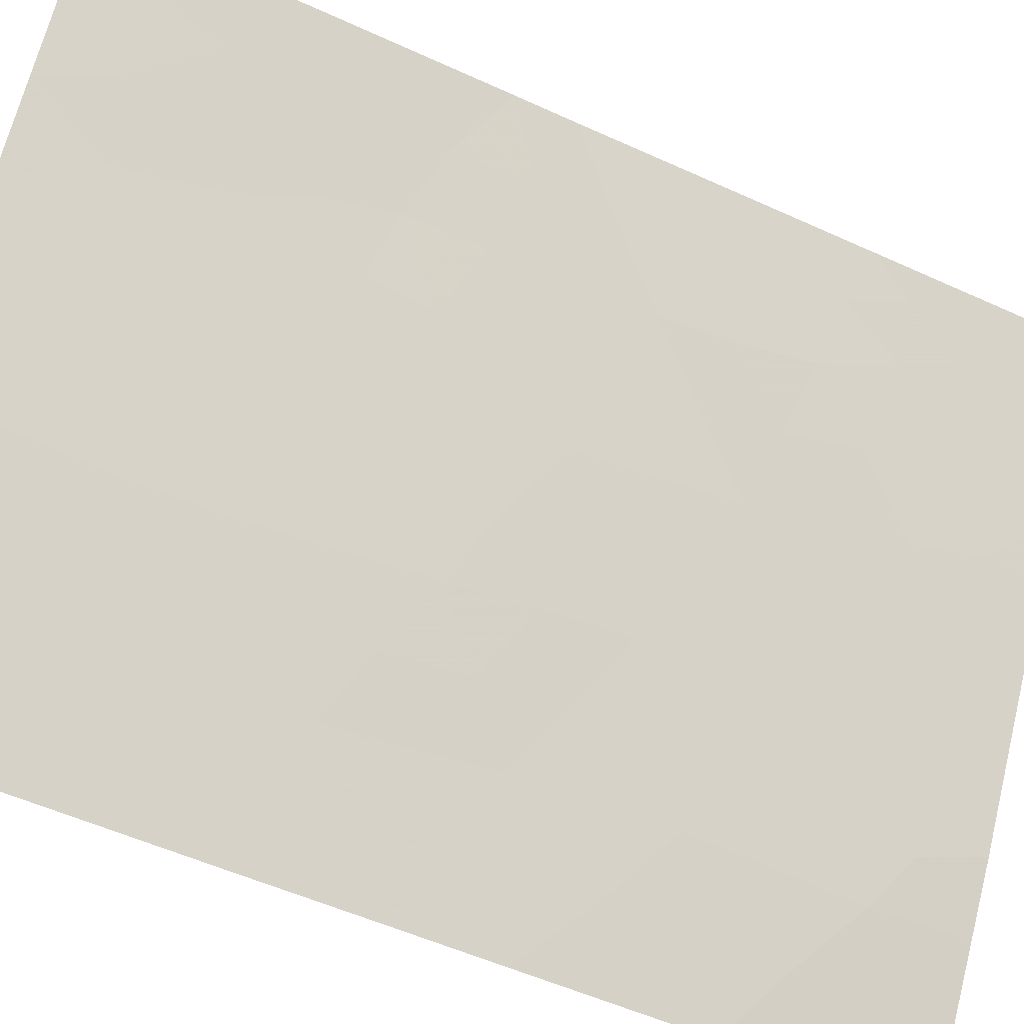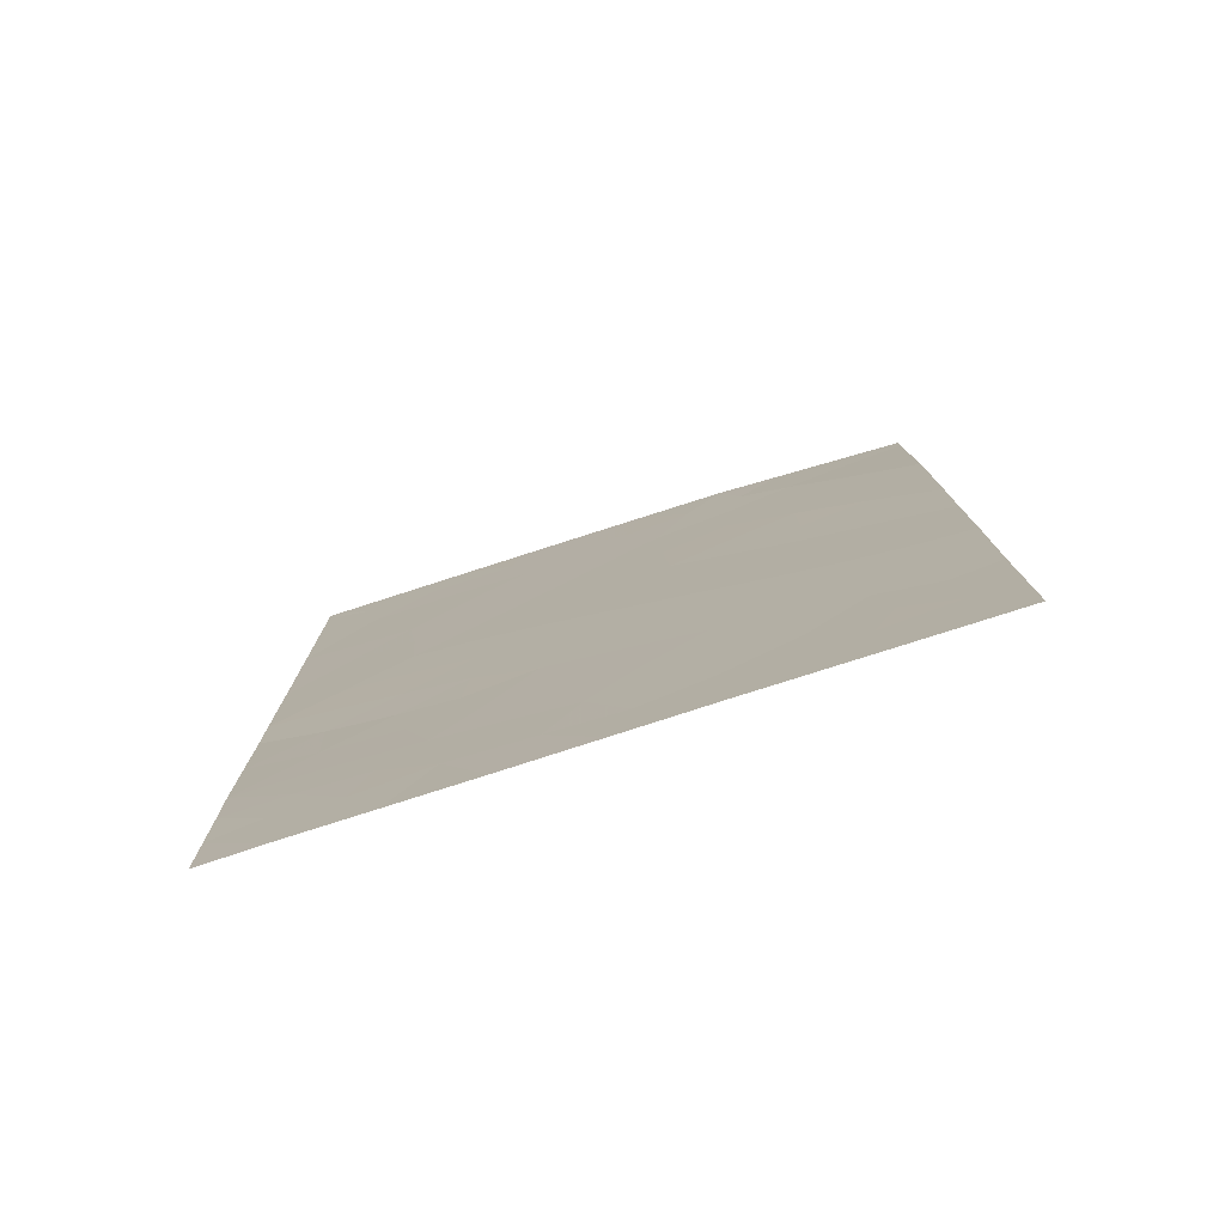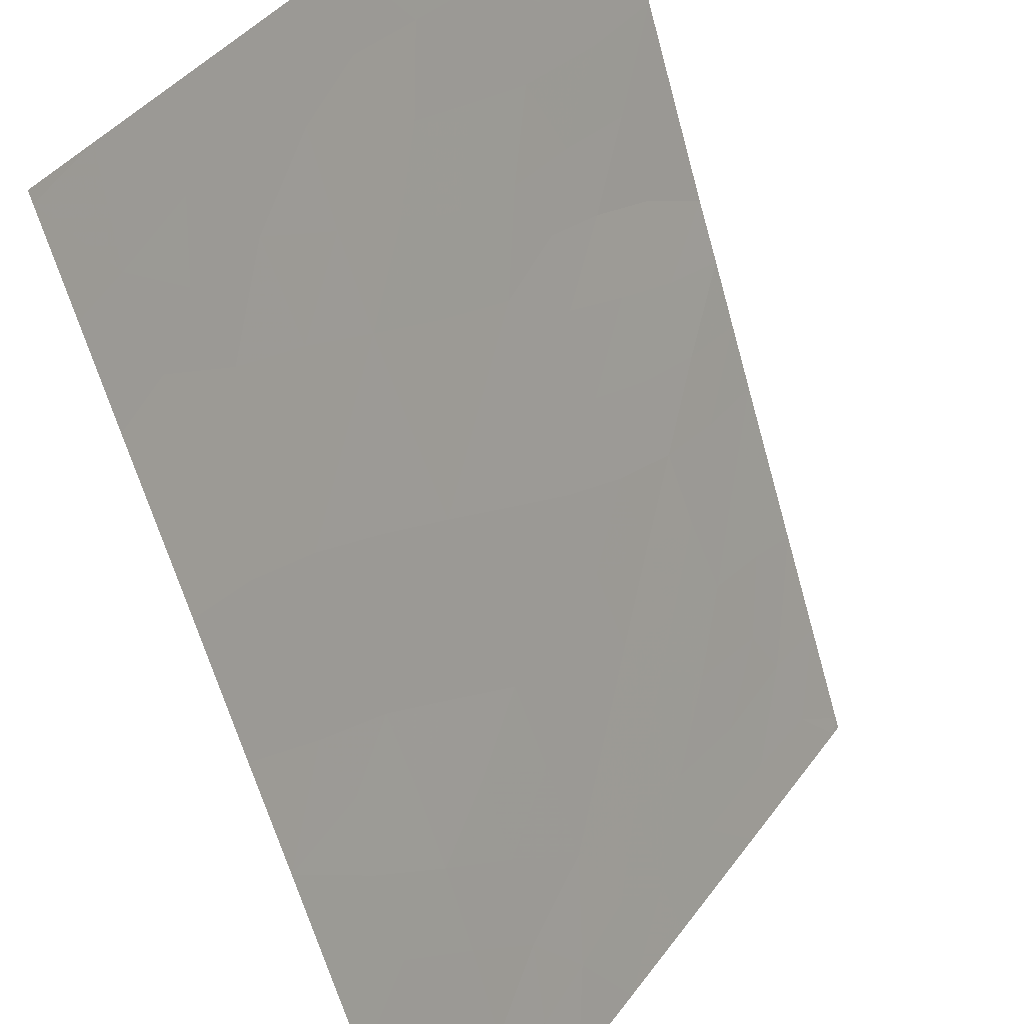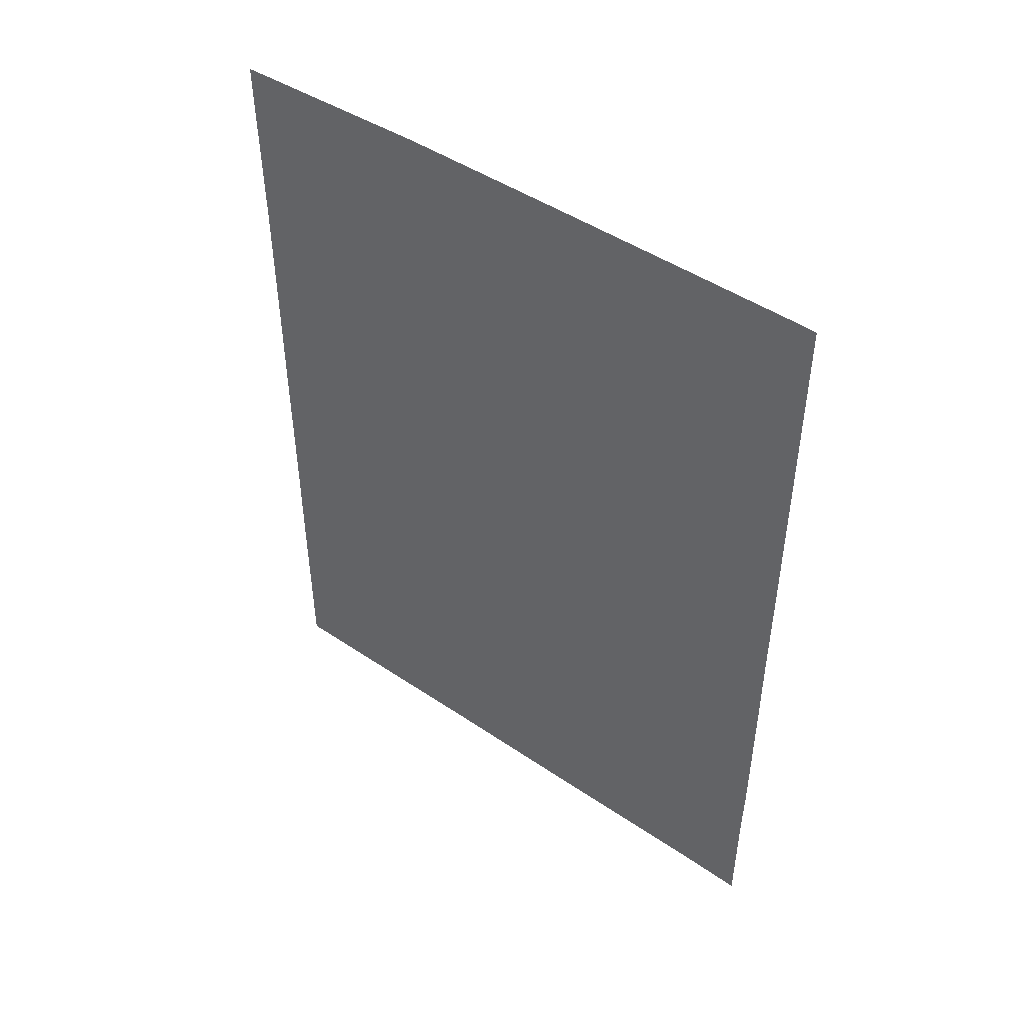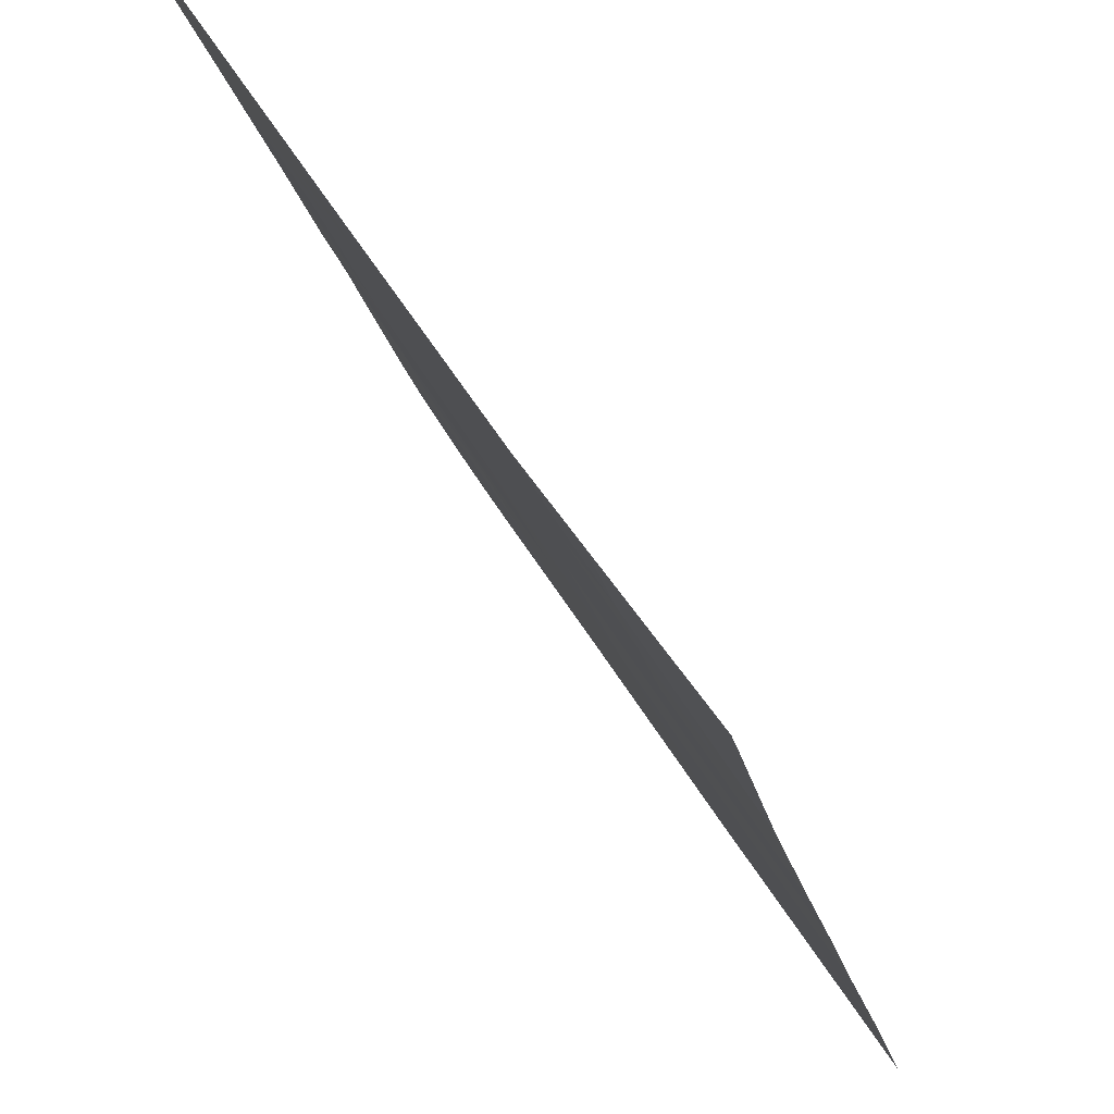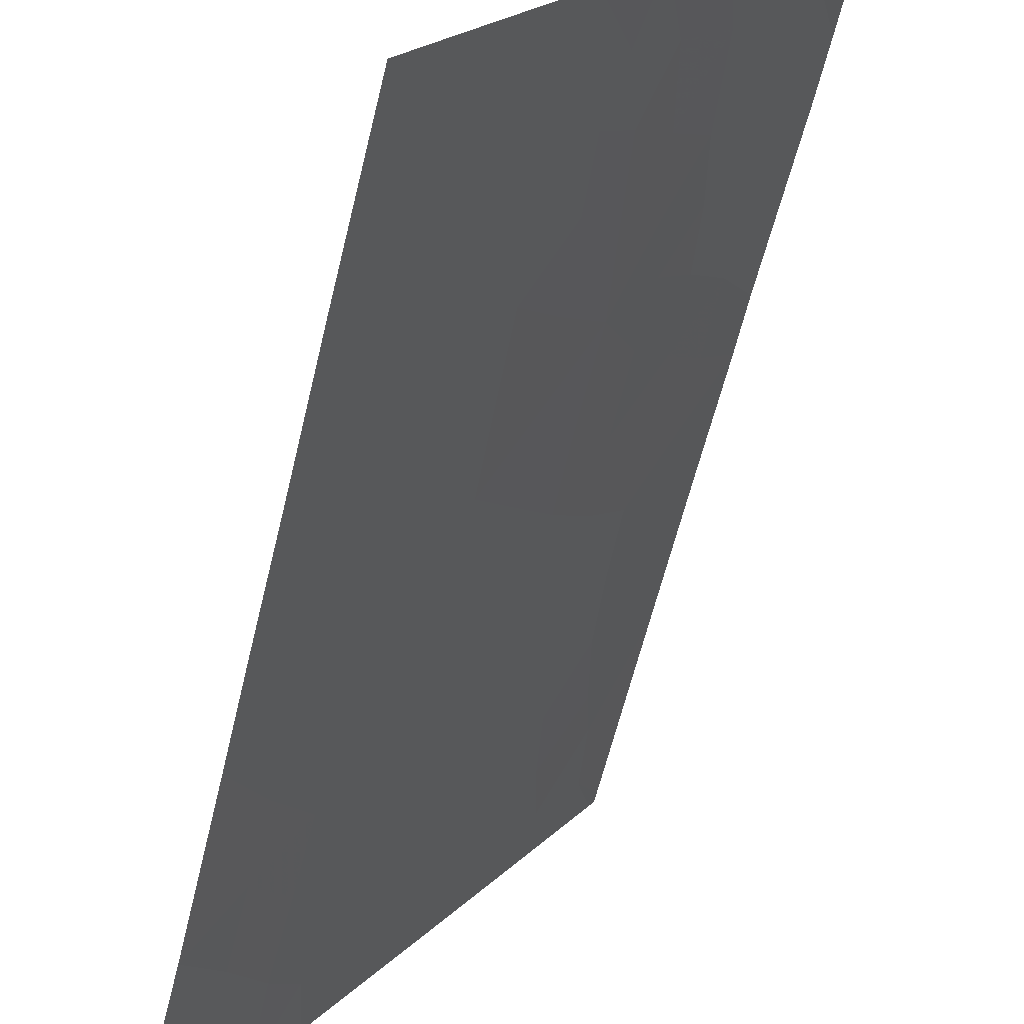
<metadata>
{"format":"obj","ext":"obj","renderer":"f3d","projection":"perspective","resolution":1024,"background":"white","views":[{"elev":-53.4,"azim":63.9,"up":"+Z"},{"elev":-78.0,"azim":141.0,"up":"+Y"},{"elev":-60.4,"azim":15.3,"up":"+Z"},{"elev":47.2,"azim":-19.4,"up":"+Y"},{"elev":-20.3,"azim":-168.4,"up":"+Z"},{"elev":-59.2,"azim":-13.4,"up":"+Z"}]}
</metadata>
<code>
v -81.13 -38 48.43
v -81.05 -38.14 48.54
v -84.43 -38 43.38
v -82.02 -43.01 47.06
v -83.01 -43.65 45.53
v -84.14 -46.75 43.84
v -83.03 -45.96 45.54
v -85.98 -47.67 41.07
v -85.14 -47.45 42.33
v -85.05 -45.36 42.45
v -81.91 -41.13 47.23
v -82.93 -41.6 45.67
v -83.17 -38 45.29
v -85.5 -50 41.77
v -85.97 -49.87 41.06
v -84.13 -48.9 43.86
v -84.16 -50 43.8
v -81.05 -38 48.54
v -81.93 -49.14 47.24
v -85.98 -44.15 41.07
v -85.97 -45.75 41.06
v -85.97 -50 41.06
v -86.01 -38 41.13
v -86.01 -38.33 41.12
v -84.95 -38 42.65
v -81.07 -50 48.57
v -81.53 -50 47.85
v -81.06 -48.35 48.55
v -81.05 -47.55 48.56
v -85.98 -40.55 41.08
v -85.98 -42.84 41.07
v -82.81 -50 45.89
v -81.06 -44.43 48.57
v -82.07 -45.98 47.04
v -82.36 -47.75 46.58
v -81.06 -40.77 48.56
v -81.06 -42.79 48.57
v -81.07 -45.18 48.58
v -83.87 -40.08 44.24
v -82.27 -38 46.68
v -83.34 -48.23 45.08
v -84.04 -44.55 43.97
v -84.92 -41.42 42.63
v -81.53 -39.52 47.82
v -83.94 -42.39 44.12
v -84.96 -43.38 42.59
v -81.7 -38 47.55
v -81.97 -38.69 47.14
v -81.06 -39.46 48.55
v -81.42 -38.61 47.98
v -85.58 -46.66 41.67
v -85.53 -45.63 41.73
v -85.1 -46.38 42.39
v -85.6 -47.86 41.64
v -85.97 -46.71 41.07
v -83.28 -39.85 45.13
v -83.64 -39.08 44.58
v -83.24 -38.73 45.2
v -85.97 -48.77 41.06
v -84.83 -50 42.79
v -82.48 -48.95 46.39
v -83.09 -49.07 45.46
v -82.86 -47.99 45.81
v -82.17 -39.48 46.84
v -85.48 -38 41.89
v -81.41 -48.97 48.02
v -81.07 -49.17 48.56
v -82.17 -50 46.87
v -81.53 -48.3 47.84
v -82.54 -45.34 46.29
v -83.04 -44.74 45.51
v -82.54 -44.29 46.28
v -83.56 -45.22 44.71
v -83.52 -44.09 44.76
v -85.99 -39.44 41.1
v -85.46 -38.77 41.89
v -85.46 -39.91 41.85
v -84.97 -39.24 42.58
v -84.59 -38.83 43.15
v -81.55 -43.74 47.8
v -82.04 -43.97 47.04
v -82.51 -46.18 46.35
v -82.05 -44.99 47.05
v -83.8 -38 44.34
v -82.05 -48.39 47.05
v -81.67 -47.58 47.63
v -82.17 -46.85 46.88
v -82.7 -46.93 46.06
v -85.47 -43.74 41.83
v -85.37 -42.92 41.98
v -81.59 -46.7 47.76
v -81.06 -43.61 48.57
v -81.54 -42.86 47.82
v -81.06 -41.78 48.57
v -81.51 -41.93 47.86
v -81.44 -40.96 47.97
v -81.99 -42.08 47.11
v -82.52 -43.28 46.29
v -85.98 -44.95 41.07
v -85.51 -44.71 41.77
v -81.06 -46.37 48.57
v -81.56 -45.67 47.82
v -82.98 -42.61 45.59
v -83.48 -43.01 44.82
v -83.43 -41.95 44.9
v -83.99 -43.46 44.05
v -85.98 -41.7 41.07
v -85.45 -41.01 41.85
v -85.44 -42.07 41.87
v -84.4 -40.79 43.42
v -83.9 -41.3 44.19
v -84.42 -41.86 43.4
v -84.09 -45.64 43.9
v -83.62 -46.35 44.63
v -81.56 -44.67 47.81
v -82.48 -42.3 46.35
v -84.13 -38.94 43.84
v -84.47 -39.73 43.33
v -83.49 -50 44.84
v -83.63 -49.18 44.62
v -82.42 -41.34 46.45
v -82.72 -38 45.99
v -82.84 -40.61 45.8
v -83.37 -40.88 44.99
v -85.06 -49.09 42.44
v -84.69 -48.32 43.01
v -84.64 -47.14 43.08
v -84.15 -47.85 43.82
v -82.3 -40.38 46.62
v -83.19 -47.14 45.29
v -83.68 -47.47 44.54
v -84.94 -40.37 42.62
v -85.01 -44.36 42.52
v -84.55 -44.98 43.2
v -84.5 -43.93 43.28
v -83.74 -48.4 44.45
v -84.93 -42.42 42.63
v -84.6 -46.05 43.13
v -84.46 -42.89 43.35
v -84.58 -49.29 43.17
v -85.24 -48.36 42.17
v -85.61 -48.88 41.61
v -82.77 -39.63 45.91
v -81.7 -40.15 47.55
v -82.66 -38.7 46.08
v -81.27 -40.2 48.23
f 48 50 44
f 51 52 53
f 51 54 8
f 56 57 58
f 60 14 125
f 1 18 2
f 61 62 63
f 145 48 64
f 22 15 14
f 25 76 65
f 28 67 66
f 68 61 19
f 66 19 69
f 70 71 72
f 73 74 71
f 75 76 77
f 3 117 79
f 80 115 81
f 34 70 83
f 69 85 86
f 87 88 82
f 46 89 90
f 87 91 86
f 92 80 93
f 94 95 96
f 93 97 95
f 81 72 98
f 99 100 52
f 101 91 102
f 103 104 105
f 74 106 104
f 107 108 109
f 110 111 112
f 113 73 114
f 102 83 115
f 98 103 116
f 117 118 79
f 62 119 120
f 97 116 121
f 123 124 56
f 129 121 123
f 130 131 114
f 77 132 108
f 63 130 88
f 89 133 100
f 134 133 135
f 110 132 118
f 128 131 136
f 109 137 90
f 134 113 138
f 53 138 127
f 111 124 105
f 135 139 106
f 137 112 139
f 120 41 62
f 40 47 48
f 47 1 50
f 48 47 50
f 2 49 50
f 49 36 146
f 50 49 44
f 9 51 53
f 51 21 52
f 53 52 10
f 21 51 55
f 51 9 54
f 55 51 8
f 35 61 63
f 61 32 62
f 63 62 41
f 143 145 64
f 145 40 48
f 64 48 44
f 24 23 65
f 65 76 24
f 26 27 67
f 66 67 27
f 66 27 19
f 27 68 19
f 68 32 61
f 28 69 29
f 69 28 66
f 83 70 72
f 70 7 71
f 72 71 5
f 7 73 71
f 73 42 74
f 71 74 5
f 30 75 77
f 75 24 76
f 77 76 78
f 78 25 79
f 3 79 25
f 4 80 81
f 80 33 115
f 81 115 83
f 34 82 70
f 82 7 70
f 3 84 117
f 57 117 84
f 69 19 85
f 86 85 35
f 85 61 35
f 34 87 82
f 87 35 88
f 82 88 7
f 89 31 90
f 31 89 20
f 35 87 86
f 87 34 91
f 37 92 93
f 92 33 80
f 93 80 4
f 36 94 96
f 94 37 95
f 96 95 11
f 37 93 95
f 93 4 97
f 95 97 11
f 144 96 11
f 4 81 98
f 81 83 72
f 98 72 5
f 21 99 52
f 99 20 100
f 52 100 10
f 38 101 102
f 101 29 91
f 102 91 34
f 12 103 105
f 103 5 104
f 105 104 45
f 5 74 104
f 74 42 106
f 104 106 45
f 31 107 109
f 107 30 108
f 109 108 43
f 43 110 112
f 110 39 111
f 112 111 45
f 6 113 114
f 113 42 73
f 114 73 7
f 115 33 38
f 38 102 115
f 102 34 83
f 4 98 116
f 98 5 103
f 116 103 12
f 117 39 118
f 79 118 78
f 16 120 17
f 11 97 121
f 97 4 116
f 121 116 12
f 40 145 122
f 122 145 13
f 123 12 124
f 56 124 39
f 14 142 125
f 16 126 128
f 128 127 6
f 143 129 123
f 129 11 121
f 123 121 12
f 1 2 50
f 7 130 114
f 130 41 131
f 114 131 6
f 30 77 108
f 77 78 132
f 108 132 43
f 35 63 88
f 63 41 130
f 88 130 7
f 20 89 100
f 89 46 133
f 100 133 10
f 42 134 135
f 134 10 133
f 135 133 46
f 39 110 118
f 110 43 132
f 118 132 78
f 16 128 136
f 128 6 131
f 136 131 41
f 143 64 129
f 64 44 144
f 129 144 11
f 31 109 90
f 109 43 137
f 90 137 46
f 10 134 138
f 134 42 113
f 138 113 6
f 9 53 127
f 53 10 138
f 127 138 6
f 45 111 105
f 111 39 124
f 105 124 12
f 42 135 106
f 135 46 139
f 106 139 45
f 46 137 139
f 137 43 112
f 139 112 45
f 16 136 120
f 120 136 41
f 119 62 32
f 17 60 140
f 120 119 17
f 9 126 141
f 126 127 128
f 16 140 126
f 125 140 60
f 9 141 54
f 127 126 9
f 17 140 16
f 140 125 126
f 15 59 142
f 141 142 54
f 78 76 25
f 143 56 58
f 56 143 123
f 57 56 39
f 57 39 117
f 84 13 58
f 44 49 146
f 125 142 141
f 19 61 85
f 64 144 129
f 29 69 86
f 125 141 126
f 15 142 14
f 84 58 57
f 145 58 13
f 86 91 29
f 145 143 58
f 142 59 54
f 8 54 59
f 146 36 96
f 144 146 96
f 146 144 44

</code>
